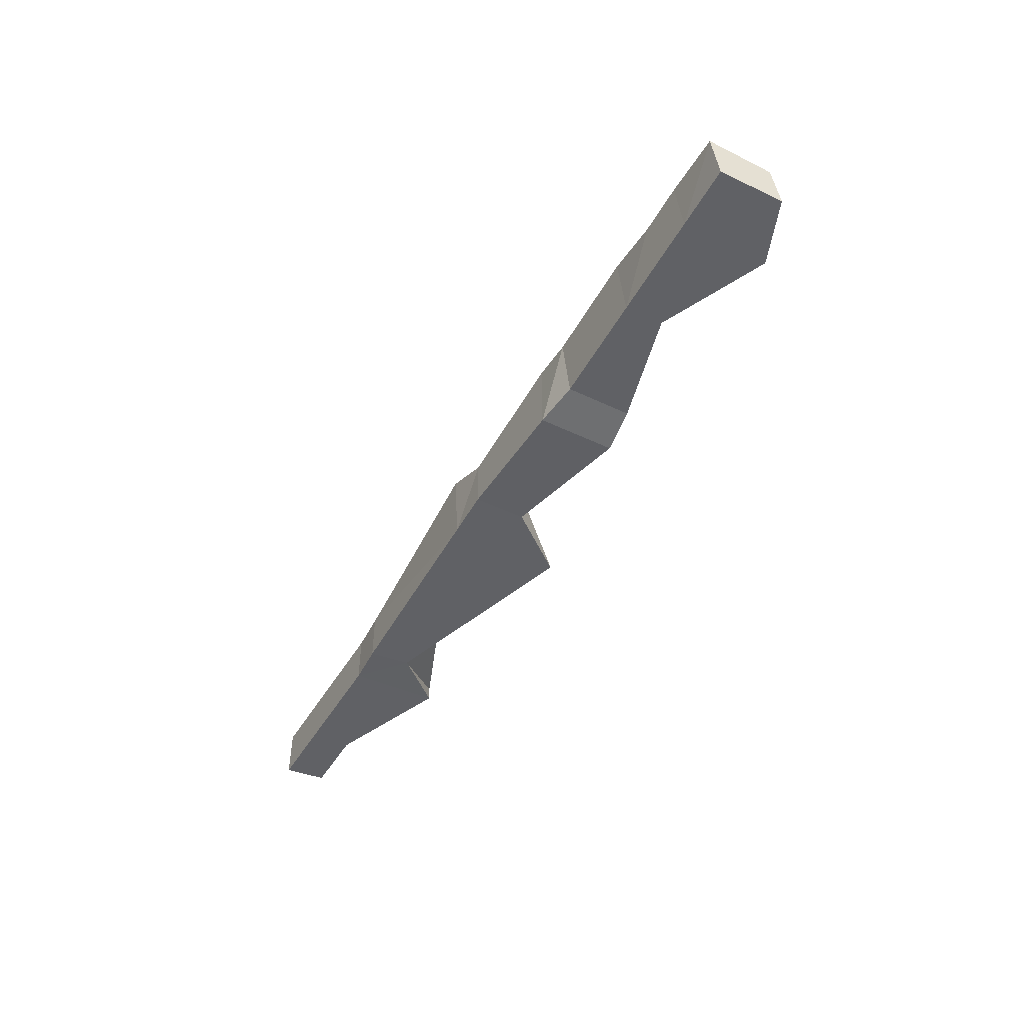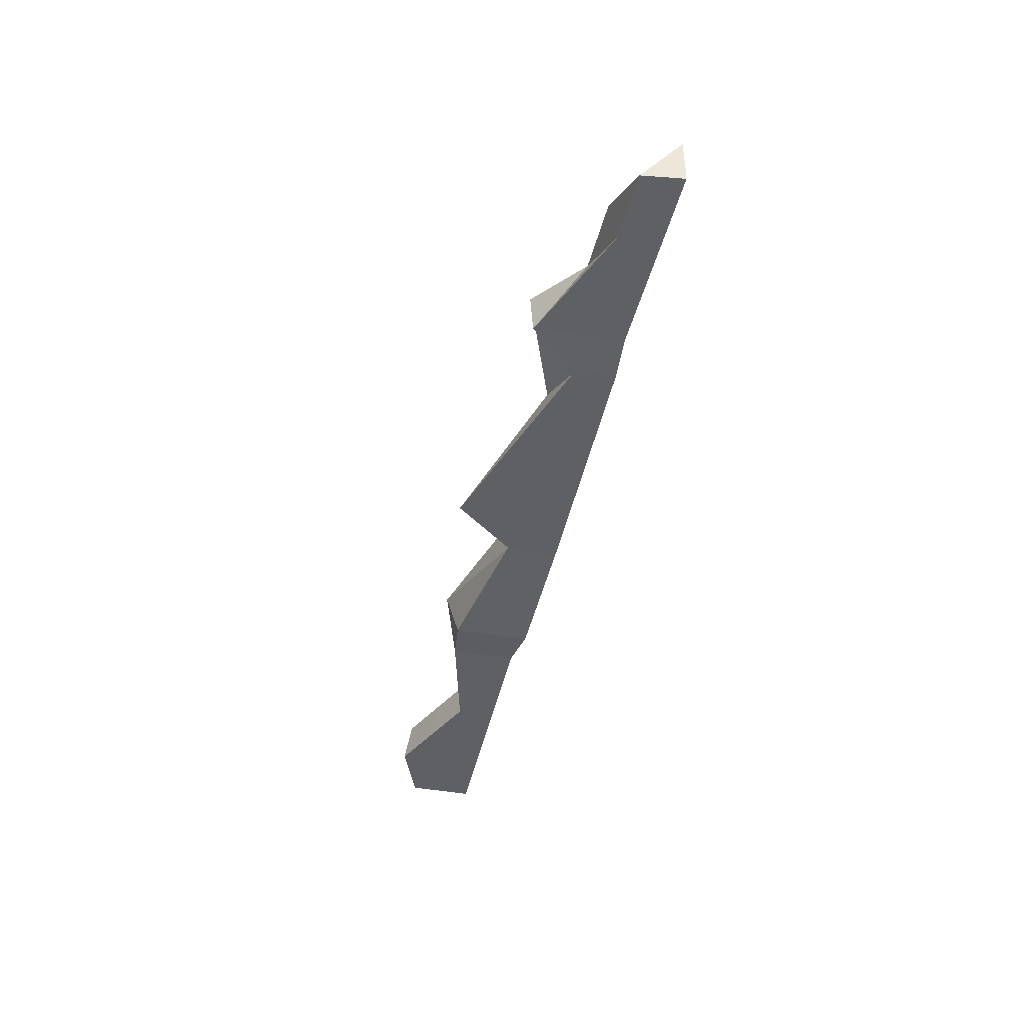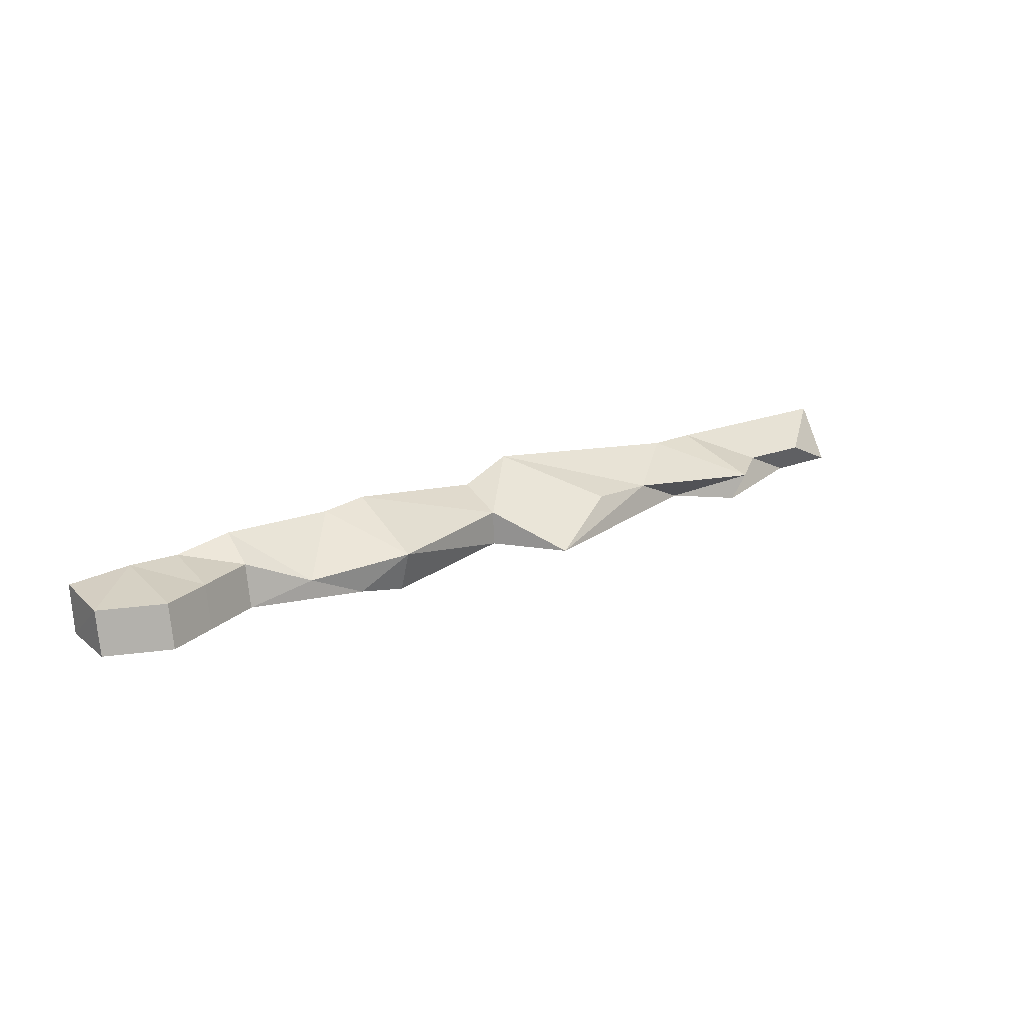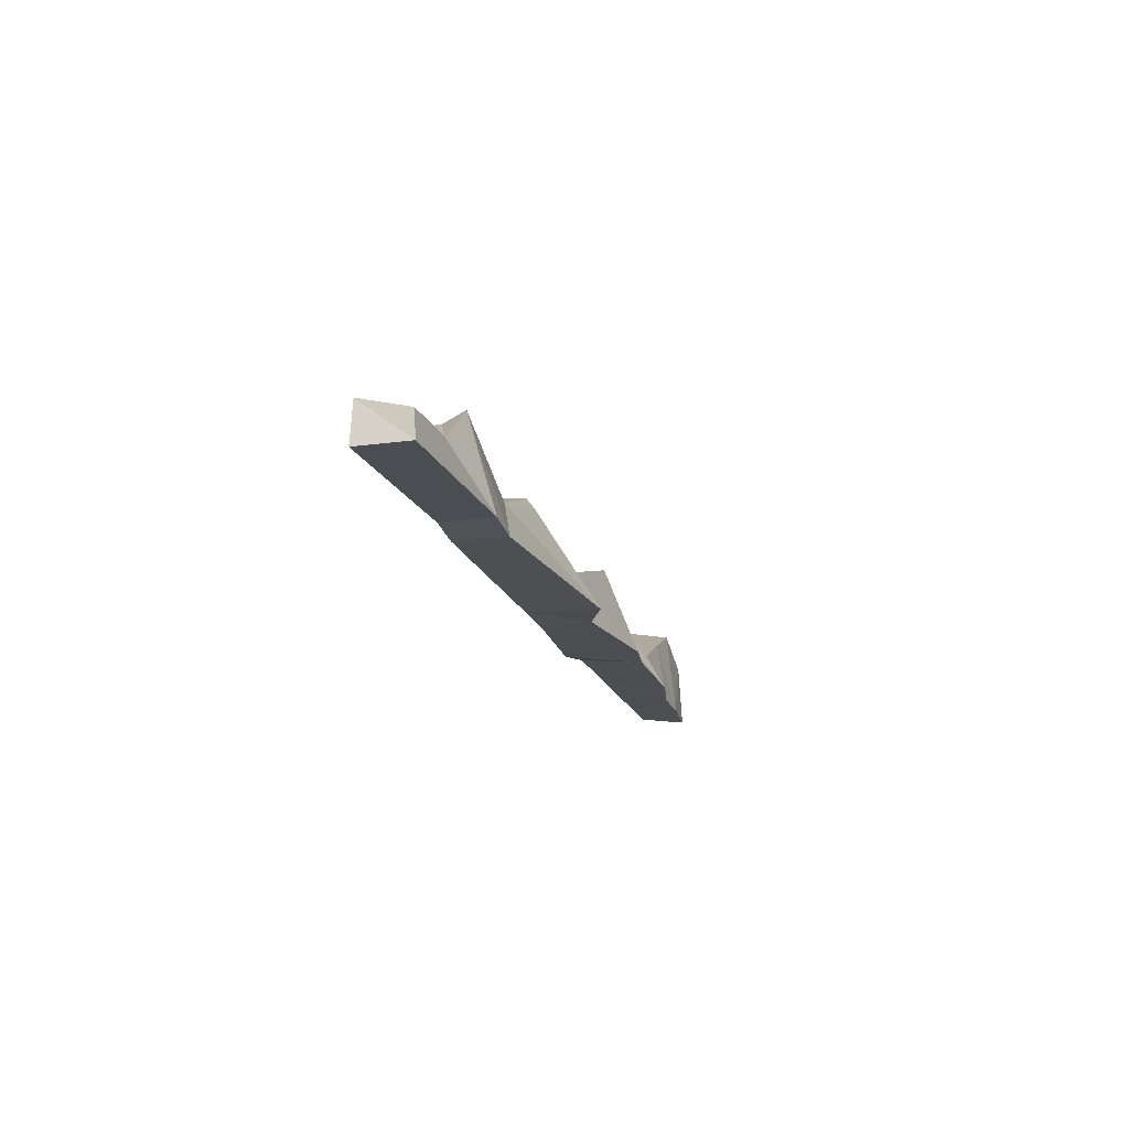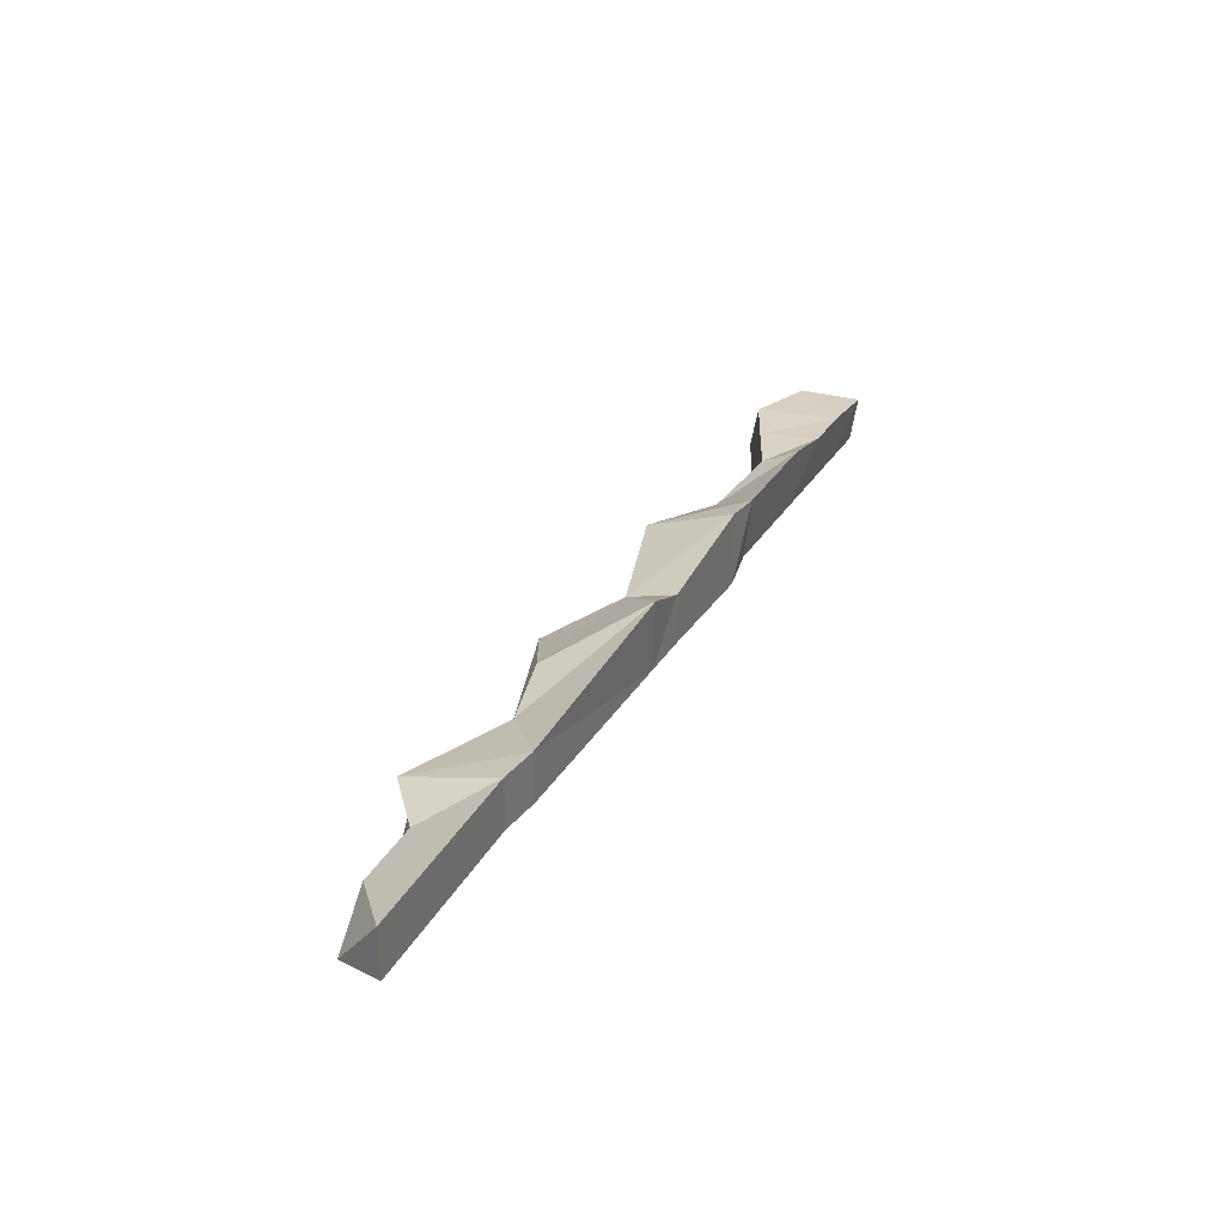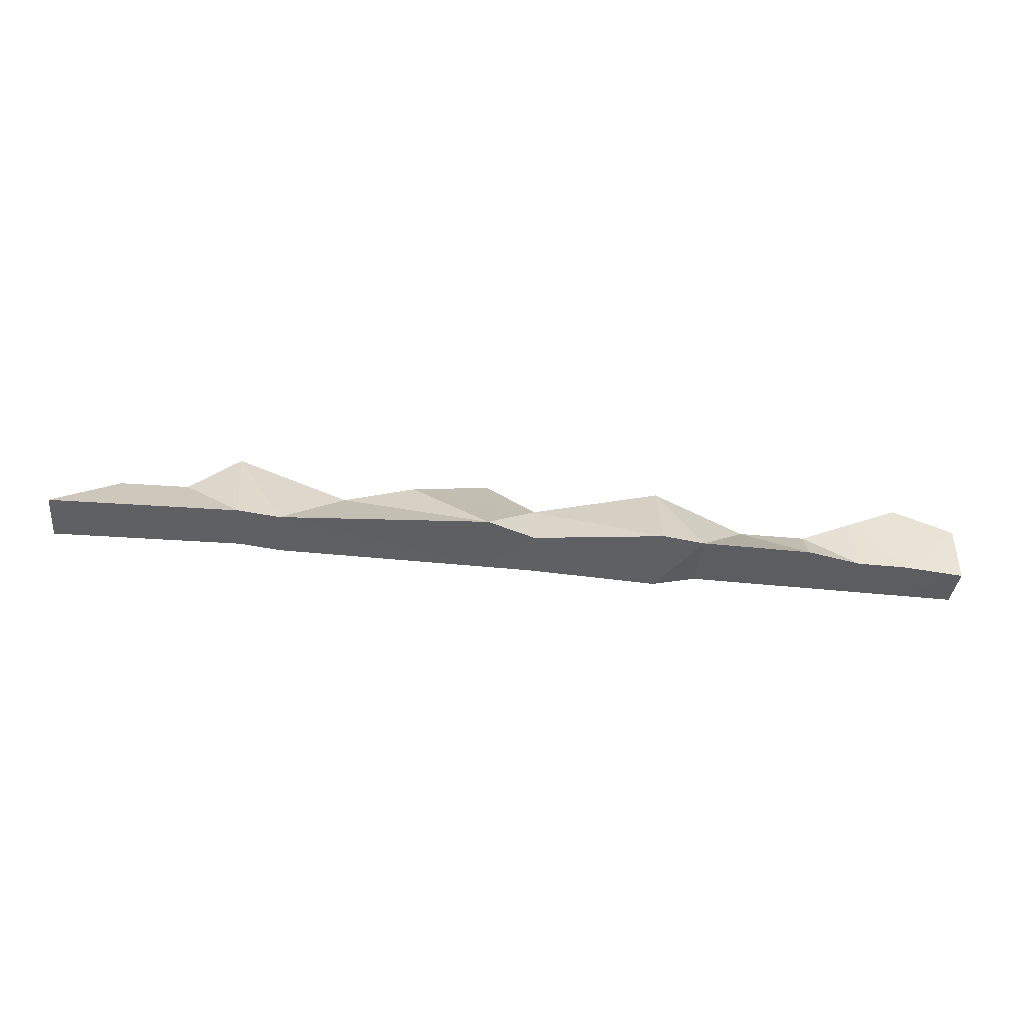
<metadata>
{"format":"obj","ext":"obj","renderer":"f3d","projection":"perspective","resolution":1024,"background":"white","views":[{"elev":-48.4,"azim":60.5,"up":"+Z"},{"elev":-43.3,"azim":-103.6,"up":"+Z"},{"elev":19.6,"azim":144.1,"up":"+Z"},{"elev":-16.3,"azim":-73.9,"up":"+Y"},{"elev":33.0,"azim":-64.5,"up":"+Z"},{"elev":-42.2,"azim":-4.8,"up":"+Y"}]}
</metadata>
<code>
o Plane
v 5.842 0.5606 -0.4147
v 4.271 -1.206 1
v 4.327 0.9996 -1
v 4.274 -0.9996 -1
v 2.986 1.593 0.1181
v 2.937 -1.184 1.216
v 2.999 1.186 -1.155
v 2.937 -1.184 -1.155
v -1.096 0.3744 0.2863
v -1.149 -1.205 0.8139
v -1.107 0.3943 -0.7859
v -1.149 -1.205 -0.7859
v -5.04 1.123 0.2532
v -2.679 -1.252 1.504
v -2.582 2.337 -0.7796
v -2.625 -1.16 -0.7796
v -7.275 0.6387 0.06592
v -9.235 -0.9559 0.8488
v -9.047 0.3028 -0.7522
v -9.235 -0.9559 -0.751
v 7.708 -0.1519 0.3189
v 7.642 -1.311 0.9786
v 7.698 0.079 -1.022
v 7.645 -1.105 -1.022
v -10.76 2.048 0.1486
v -10.55 -0.8439 0.9314
v -10.37 1.87 -0.6695
v -10.55 -0.8439 -0.6684
v -12.34 0.7507 0.1486
v -14.3 -0.8439 0.9314
v -14.11 0.4147 -0.6695
v -14.3 -0.8439 -0.6684
v -14.49 0.7507 0.1486
v -16.45 -0.8439 0.9314
v -16.26 0.4147 -0.6695
v -16.45 -0.8439 -0.6684
v 9.413 0.6106 0.3079
v 9.347 -1.364 0.62
v 9.402 0.8415 -1.033
v 9.35 -1.158 -1.033
v 10.92 1.279 0.2981
v 10.86 -1.411 0.6113
v 10.91 1.51 -1.043
v 10.86 -1.205 -1.043
v 12.82 0.5045 0.2858
v 12.75 -1.47 0.4192
v 12.81 0.7353 -1.055
v 12.76 -1.264 -1.055
f 4 2 22
f 5 9 11
f 2 4 8
f 3 1 5
f 4 3 7
f 2 6 5
f 11 15 16
f 8 7 11
f 6 10 9
f 8 12 10
f 16 20 18
f 9 10 14
f 10 12 16
f 9 13 15
f 18 20 28
f 15 13 17
f 16 15 19
f 14 18 17
f 23 39 37
f 1 3 23
f 4 24 23
f 1 21 22
f 28 32 30
f 19 17 25
f 19 27 28
f 18 26 25
f 31 29 33
f 27 25 29
f 28 27 31
f 26 30 29
f 34 36 35
f 32 31 35
f 30 34 33
f 32 36 34
f 37 41 42
f 23 24 40
f 21 37 38
f 24 22 38
f 44 42 46
f 40 38 42
f 39 43 41
f 39 40 44
f 45 47 48
f 41 43 47
f 44 48 47
f 42 41 45
f 24 4 22
f 7 5 11
f 6 2 8
f 7 3 5
f 8 4 7
f 1 2 5
f 12 11 16
f 12 8 11
f 5 6 9
f 6 8 10
f 14 16 18
f 13 9 14
f 14 10 16
f 11 9 15
f 26 18 28
f 19 15 17
f 20 16 19
f 13 14 17
f 21 23 37
f 21 1 23
f 3 4 23
f 2 1 22
f 26 28 30
f 27 19 25
f 20 19 28
f 17 18 25
f 35 31 33
f 31 27 29
f 32 28 31
f 25 26 29
f 33 34 35
f 36 32 35
f 29 30 33
f 30 32 34
f 38 37 42
f 39 23 40
f 22 21 38
f 40 24 38
f 48 44 46
f 44 40 42
f 37 39 41
f 43 39 44
f 46 45 48
f 45 41 47
f 43 44 47
f 46 42 45

</code>
